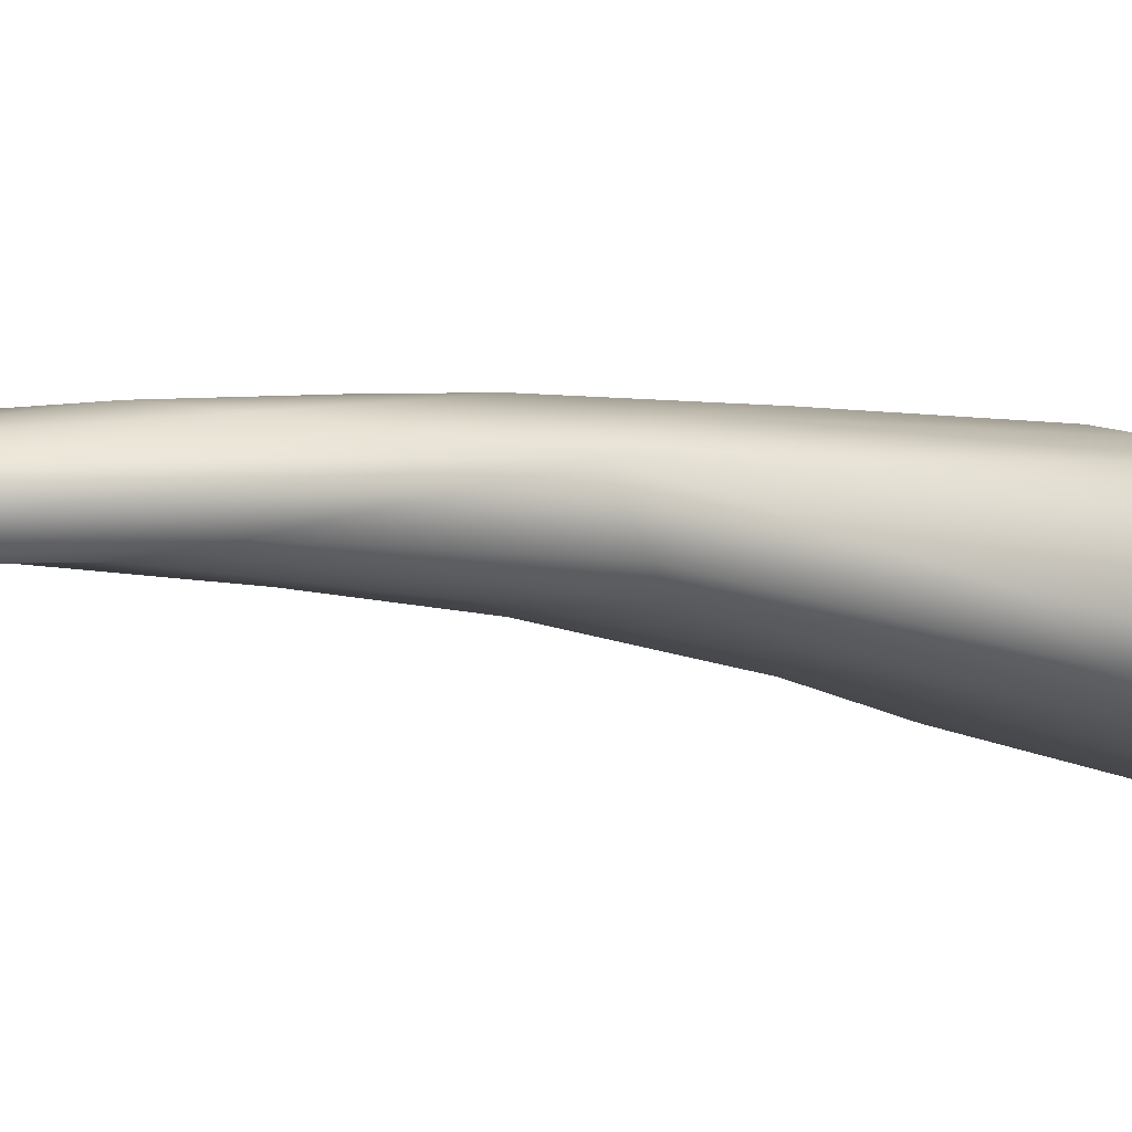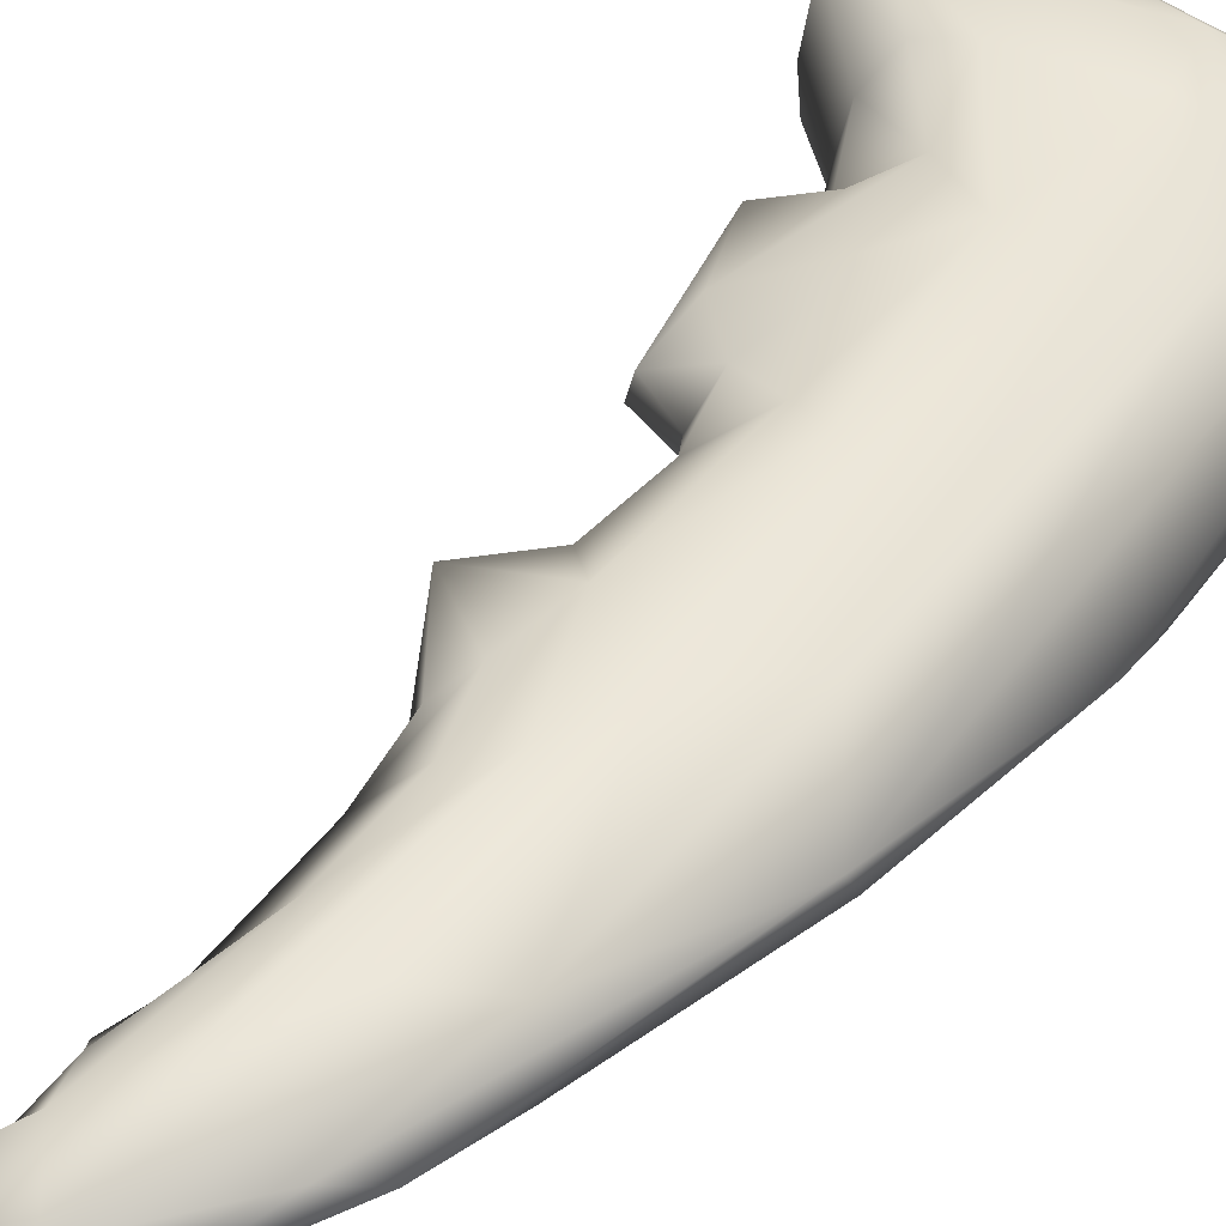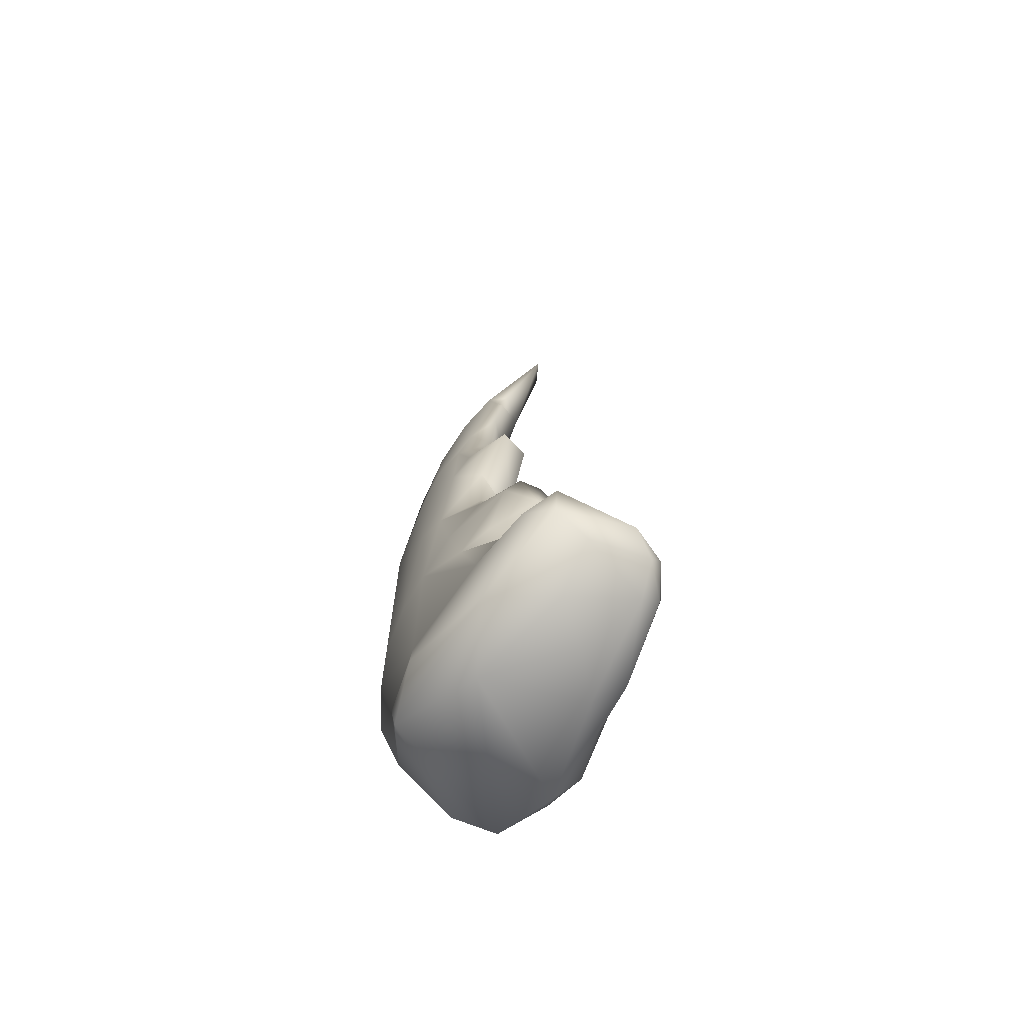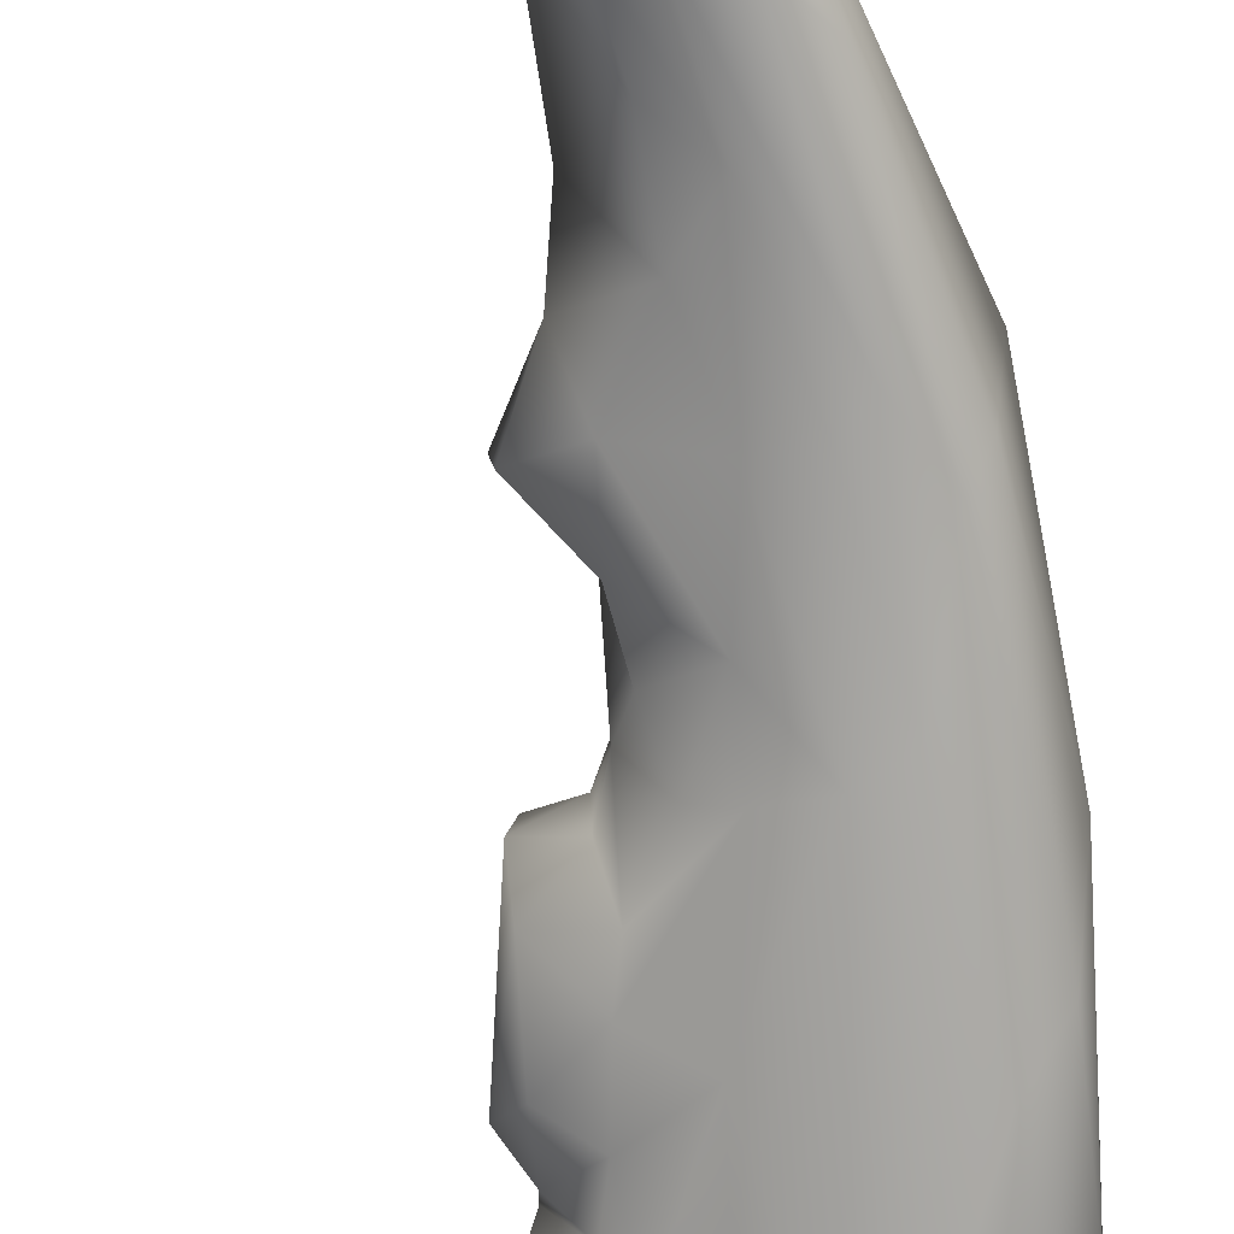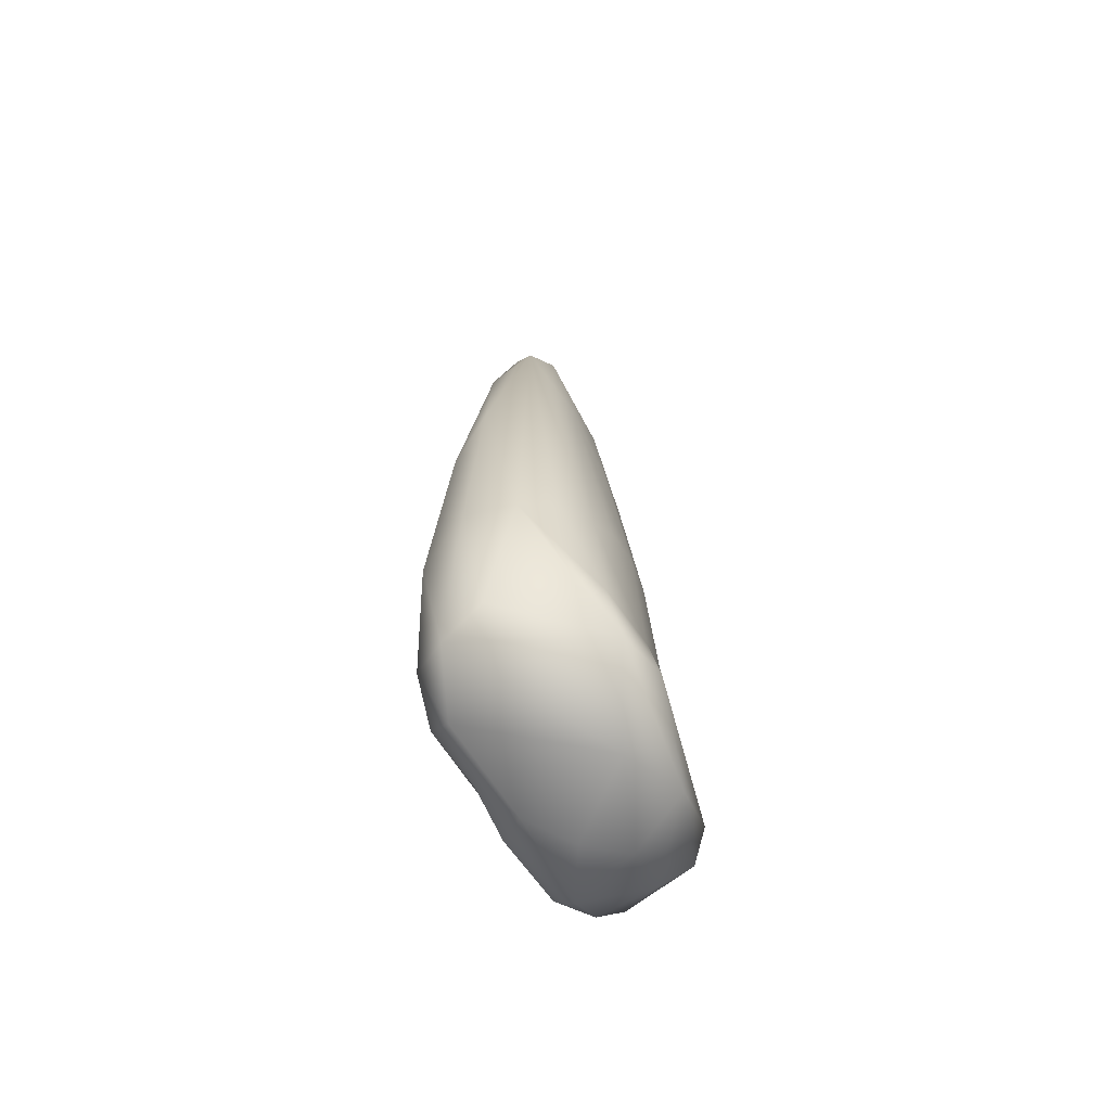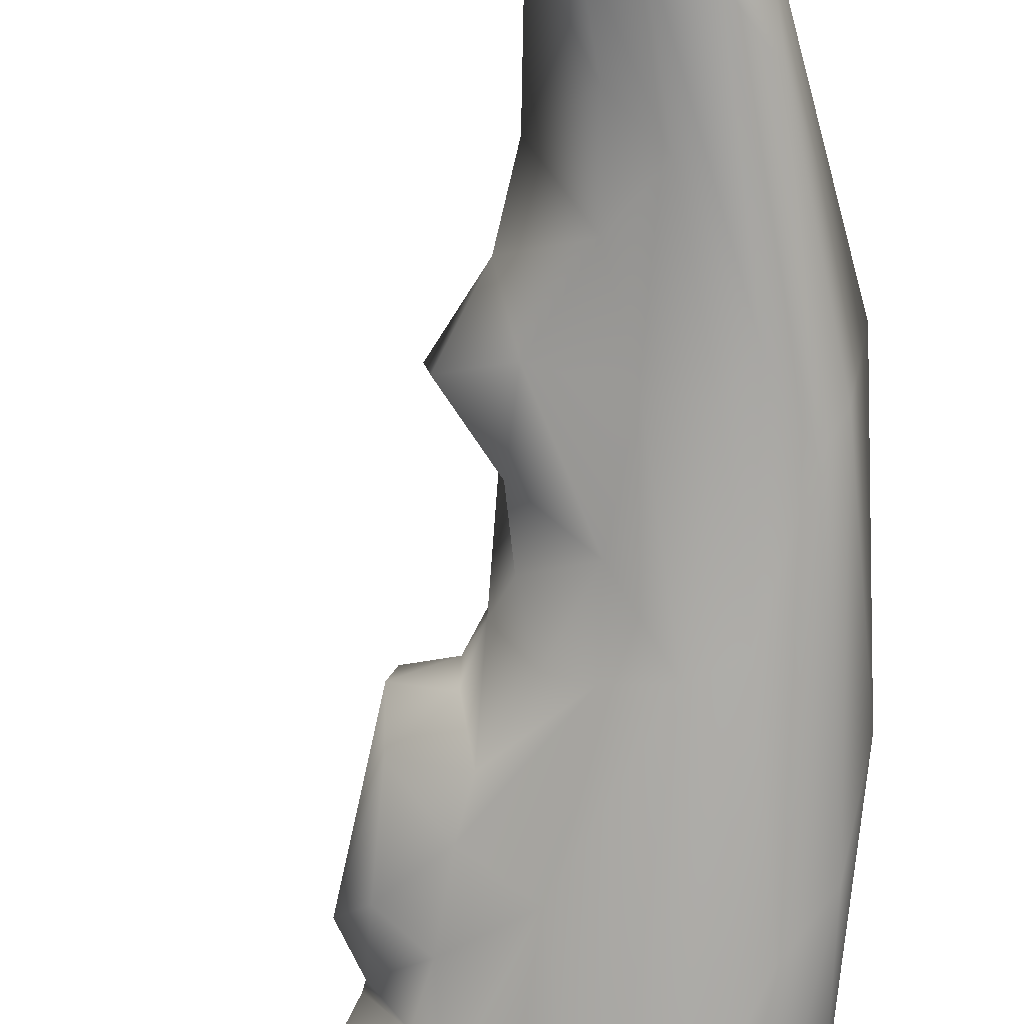
<metadata>
{"format":"obj","ext":"obj","renderer":"f3d","projection":"perspective","resolution":1024,"background":"white","views":[{"elev":-8.7,"azim":-121.3,"up":"+Z"},{"elev":38.8,"azim":-143.3,"up":"+Z"},{"elev":-67.7,"azim":49.4,"up":"+Y"},{"elev":-68.4,"azim":-169.4,"up":"+Z"},{"elev":-71.4,"azim":-77.5,"up":"+Y"},{"elev":-70.1,"azim":-178.6,"up":"+Z"}]}
</metadata>
<code>
g hand_R_09_01
v -0.1885 2.473 -0.05231
v -0.1943 2.444 -0.07415
v -0.1077 2.511 -0.06204
v -0.01188 1.736 -0.02331
v -0.03626 1.759 -0.05481
v -0.02993 1.699 -0.03083
v -0.04625 1.844 -0.03885
v -0.04709 1.878 -0.004892
v -0.09079 1.88 -0.02631
v -0.1074 1.92 -0.01717
v -0.09875 1.843 -0.05789
v -0.1373 1.905 -0.0618
v -0.1741 1.975 -0.07084
v -0.1245 1.951 -0.02752
v -0.06329 1.48 -0.07403
v -0.09542 1.502 -0.1096
v -0.1634 1.479 -0.1134
v -0.07015 1.723 0.0478
v -0.04206 1.693 0.01107
v -0.09761 1.689 0.06243
v -0.1337 2.374 -0.01099
v -0.1386 2.319 -0.01279
v -0.1605 2.261 0.01004
v -0.1468 2.411 -0.0069
v -0.129 2.416 -0.02549
v -0.0823 2.503 -0.04386
v -0.1491 2.42 -0.05895
v -0.128 2.364 -0.01559
v -0.1337 2.374 -0.01099
v -0.128 2.364 -0.01559
v -0.1386 2.319 -0.01279
v -0.1337 2.374 -0.01099
v -0.1159 2.134 -0.005346
v -0.1222 2.131 0.00965
v -0.1337 2.202 -0.001437
v -0.07445 2.063 0.02475
v -0.1222 2.131 0.00965
v -0.1159 2.134 -0.005346
v -0.1762 2.156 -0.05109
v -0.1337 2.202 -0.001437
v -0.1773 2.241 -0.0481
v -0.1386 2.319 -0.01279
v -0.1657 2.323 -0.04555
v -0.128 2.364 -0.01559
v -0.1491 2.42 -0.05895
v -0.03626 1.759 -0.05481
v -0.01188 1.736 -0.02331
v -0.04625 1.844 -0.03885
v -0.04709 1.878 -0.004892
v -0.01714 1.736 0.02623
v -0.05417 1.879 0.01838
v -0.02993 1.699 -0.03083
v -0.04206 1.693 0.01107
v -0.02662 1.683 -0.01527
v -0.01169 1.628 0.03255
v -0.001822 1.635 -0.01673
v -0.007505 1.63 -0.04827
v -0.0569 1.685 -0.07101
v -0.07204 1.732 -0.07135
v -0.007202 1.605 -0.06716
v -0.04625 1.844 -0.03885
v -0.09079 1.88 -0.02631
v -0.09875 1.843 -0.05789
v -0.08604 1.802 -0.06693
v -0.03626 1.759 -0.05481
v -0.1692 1.905 -0.08153
v -0.1373 1.905 -0.0618
v -0.1741 1.975 -0.07084
v -0.2163 1.909 -0.09341
v -0.07204 1.732 -0.07135
v -0.02993 1.699 -0.03083
v -0.1354 1.776 -0.09835
v -0.07485 1.658 -0.09525
v -0.0569 1.685 -0.07101
v -0.007202 1.605 -0.06716
v -0.01878 1.572 -0.08698
v 0.04936 1.563 -0.06089
v -0.1042 1.569 -0.1225
v 0.04129 1.537 -0.07293
v 0.06914 1.541 -0.04734
v 0.04312 1.52 -0.0676
v -0.03512 1.5 -0.09555
v -0.0644 1.537 -0.1106
v -0.09542 1.502 -0.1096
v -0.1449 1.516 -0.1359
v -0.1634 1.479 -0.1134
v -0.1626 1.589 -0.1339
v -0.1948 1.531 -0.137
v -0.2326 1.49 -0.1039
v -0.2607 1.606 -0.1203
v -0.2187 1.646 -0.1283
v -0.2671 1.741 -0.1115
v -0.3057 1.781 -0.08857
v -0.2549 1.925 -0.09175
v -0.2935 2.033 -0.07264
v -0.3124 2.058 -0.05683
v -0.2769 2.25 -0.05697
v -0.2383 2.068 -0.07748
v -0.2621 2.098 -0.07484
v -0.2425 2.298 -0.06705
v -0.196 2.071 -0.06915
v -0.1943 2.444 -0.07415
v -0.2677 2.331 -0.04585
v -0.1995 2.33 -0.06479
v -0.2151 2.205 -0.06795
v -0.1491 2.42 -0.05895
v -0.1077 2.511 -0.06204
v -0.0823 2.503 -0.04386
v -0.1657 2.323 -0.04555
v -0.1773 2.241 -0.0481
v -0.1762 2.156 -0.05109
v -0.1303 2.082 -0.03658
v -0.1194 2.007 -0.0238
v -0.1245 1.951 -0.02752
v -0.07953 2.067 -0.01087
v -0.1159 2.134 -0.005346
v -0.1337 2.202 -0.001437
v -0.1386 2.319 -0.01279
v -0.1337 2.202 -0.001437
v -0.1605 2.261 0.01004
v -0.1637 2.173 0.02654
v -0.1395 2.108 0.02798
v -0.1222 2.131 0.00965
v -0.07445 2.063 0.02475
v -0.1526 2.047 0.03971
v -0.1175 2.013 0.02374
v -0.1947 2.146 0.03346
v -0.1539 1.892 0.05198
v -0.1166 1.929 0.02362
v -0.1021 1.868 0.03738
v -0.1848 1.899 0.05266
v -0.1232 1.774 0.06098
v -0.1566 1.722 0.06577
v -0.05755 1.825 0.03745
v -0.05417 1.879 0.01838
v -0.01714 1.736 0.02623
v -0.07015 1.723 0.0478
v -0.04206 1.693 0.01107
v -0.09761 1.689 0.06243
v -0.06347 1.591 0.06834
v -0.02779 1.605 0.06171
v 0.01645 1.553 0.07927
v 0.05095 1.571 0.06473
v 0.04577 1.539 0.06277
v -0.05136 1.492 0.06983
v -0.1546 1.516 0.07201
v -0.2046 1.49 0.04736
v -0.2253 1.556 0.03936
v -0.165 1.567 0.06291
v -0.1938 1.708 0.06116
v -0.2548 1.653 0.0367
v -0.2862 1.635 0.009667
v -0.3257 2.092 -0.01276
v -0.2323 1.686 0.04983
v -0.2718 2.015 0.02408
v -0.273 2.247 0.001728
v -0.2181 1.915 0.04652
v -0.2183 2.081 0.03661
v -0.2199 2.286 0.01217
v -0.1862 2.462 -0.02149
v -0.249 2.366 -0.0263
v -0.1813 2.35 0.006947
v -0.1468 2.411 -0.0069
v -0.0823 2.503 -0.04386
v -0.1337 2.374 -0.01099
v -0.007505 1.63 -0.04827
v -0.007202 1.605 -0.06716
v 0.06151 1.569 -0.04103
v 0.04936 1.563 -0.06089
v 0.06914 1.541 -0.04734
v 0.07948 1.542 -0.008334
v 0.06983 1.524 -0.03421
v 0.04312 1.52 -0.0676
v 0.04055 1.503 -0.04682
v -0.04206 1.693 0.01107
v -0.01169 1.628 0.03255
v -0.09761 1.689 0.06243
v -0.02779 1.605 0.06171
v 0.05095 1.571 0.06473
v -0.001822 1.635 -0.01673
v 0.06183 1.574 -0.00129
v 0.07948 1.542 -0.008334
v 0.06151 1.569 -0.04103
v -0.007505 1.63 -0.04827
v 0.06983 1.524 -0.03421
v 0.04055 1.503 -0.04682
v 0.04861 1.519 0.0262
v -0.001895 1.491 0.01517
v -0.05136 1.492 0.06983
v 0.04577 1.539 0.06277
v -0.1077 1.469 0.02704
v -0.2046 1.49 0.04736
v -0.2326 1.49 -0.1039
v -0.2553 1.505 -0.06335
v -0.1634 1.479 -0.1134
v -0.06329 1.48 -0.07403
v -0.02608 1.481 -0.02986
v -0.03512 1.5 -0.09555
v 0.04312 1.52 -0.0676
v -0.09542 1.502 -0.1096
v -0.273 2.247 0.001728
v -0.3257 2.092 -0.01276
v -0.249 2.366 -0.0263
v -0.2677 2.331 -0.04585
v -0.2769 2.25 -0.05697
v -0.3124 2.058 -0.05683
v -0.2304 2.414 -0.0408
v -0.1943 2.444 -0.07415
v -0.1862 2.462 -0.02149
v -0.1885 2.473 -0.05231
v -0.3265 1.861 -0.05541
v -0.3057 1.781 -0.08857
v -0.2996 1.621 -0.02567
v -0.2862 1.635 0.009667
v -0.2253 1.556 0.03936
v -0.2046 1.49 0.04736
v -0.2553 1.505 -0.06335
v -0.2965 1.632 -0.07628
v -0.2607 1.606 -0.1203
v -0.2326 1.49 -0.1039
v -0.07445 2.063 0.02475
v -0.1159 2.134 -0.005346
v -0.07953 2.067 -0.01087
v -0.1194 2.007 -0.0238
v -0.1175 2.013 0.02374
v -0.1245 1.951 -0.02752
v -0.1074 1.92 -0.01717
v -0.1373 1.905 -0.0618
v -0.1166 1.929 0.02362
v -0.09162 1.89 0.002917
v -0.1021 1.868 0.03738
v -0.09079 1.88 -0.02631
v 0.04577 1.539 0.06277
v 0.05095 1.571 0.06473
v 0.07948 1.542 -0.008334
v 0.04861 1.519 0.0262
v 0.06983 1.524 -0.03421
v -0.1491 2.42 -0.05895
v -0.129 2.416 -0.02549
v -0.0823 2.503 -0.04386
v -0.1337 2.374 -0.01099
v -0.05417 1.879 0.01838
v -0.1021 1.868 0.03738
v -0.09162 1.89 0.002917
v -0.04709 1.878 -0.004892
v -0.09079 1.88 -0.02631
v -0.1862 2.462 -0.02149
v -0.1077 2.511 -0.06204
v -0.0823 2.503 -0.04386
v -0.1885 2.473 -0.05231
g hand_R_09_01_0
f 3 2 1
f 6 5 4
f 9 8 7
f 11 10 9
f 12 10 11
f 14 12 13
f 17 16 15
f 20 19 18
f 23 22 21
f 21 25 24
f 26 24 25
f 29 28 27
f 32 31 30
f 35 34 33
f 38 37 36
f 41 40 39
f 40 41 42
f 42 41 43
f 43 44 42
f 45 44 43
f 48 47 46
f 49 47 48
f 47 49 50
f 50 49 51
f 47 50 52
f 52 50 53
f 54 52 53
f 54 53 55
f 56 54 55
f 56 57 54
f 58 52 54
f 54 57 58
f 52 58 59
f 58 57 60
f 63 62 61
f 61 64 63
f 65 64 61
f 66 63 64
f 63 66 67
f 68 67 66
f 69 68 66
f 70 64 65
f 71 70 65
f 66 64 72
f 64 70 72
f 72 69 66
f 70 73 72
f 73 70 74
f 75 73 74
f 73 75 76
f 75 77 76
f 72 73 78
f 76 78 73
f 79 76 77
f 80 79 77
f 79 80 81
f 79 81 82
f 83 76 79
f 83 79 82
f 78 76 83
f 84 83 82
f 83 84 85
f 78 83 85
f 84 86 85
f 78 87 72
f 85 87 78
f 87 69 72
f 85 86 88
f 85 88 87
f 86 89 88
f 90 88 89
f 87 88 91
f 88 90 91
f 69 87 91
f 90 92 91
f 93 92 90
f 91 92 94
f 94 69 91
f 92 93 95
f 94 92 95
f 93 96 95
f 97 95 96
f 69 94 98
f 99 94 95
f 98 94 99
f 95 97 100
f 100 99 95
f 98 101 69
f 68 69 101
f 97 102 100
f 102 97 103
f 100 104 99
f 102 104 100
f 105 98 99
f 105 101 98
f 99 104 105
f 102 106 104
f 106 102 107
f 106 107 108
f 109 104 106
f 105 104 109
f 109 110 105
f 111 105 110
f 105 111 101
f 68 101 112
f 101 111 112
f 113 68 112
f 114 68 113
f 115 113 112
f 116 115 112
f 111 116 112
f 116 111 117
f 120 119 118
f 120 121 119
f 122 119 121
f 122 123 119
f 122 124 123
f 122 125 124
f 121 125 122
f 124 125 126
f 121 120 127
f 127 125 121
f 128 126 125
f 126 128 129
f 130 129 128
f 127 131 125
f 125 131 128
f 130 128 132
f 128 131 133
f 128 133 132
f 130 132 134
f 134 135 130
f 134 136 135
f 136 134 137
f 137 138 136
f 134 139 137
f 134 132 139
f 139 132 133
f 139 133 140
f 140 141 139
f 140 142 141
f 143 141 142
f 144 143 142
f 144 142 145
f 142 146 145
f 146 142 140
f 145 146 147
f 146 148 147
f 140 149 146
f 149 140 133
f 149 148 146
f 149 133 150
f 131 150 133
f 151 148 149
f 151 152 148
f 153 152 151
f 149 154 151
f 149 150 154
f 151 155 153
f 154 155 151
f 154 150 155
f 156 153 155
f 131 157 150
f 150 157 155
f 158 157 131
f 157 158 155
f 156 155 158
f 131 127 158
f 159 156 158
f 158 127 159
f 159 160 156
f 161 156 160
f 127 162 159
f 162 160 159
f 120 162 127
f 162 163 160
f 162 120 163
f 164 160 163
f 120 165 163
f 168 167 166
f 169 167 168
f 169 168 170
f 170 168 171
f 171 172 170
f 172 173 170
f 174 173 172
f 177 176 175
f 177 178 176
f 178 179 176
f 176 179 180
f 181 180 179
f 179 182 181
f 182 183 181
f 180 181 183
f 183 184 180
f 187 186 185
f 187 188 186
f 187 189 188
f 190 189 187
f 189 191 188
f 192 191 189
f 191 192 193
f 192 194 193
f 193 195 191
f 196 191 195
f 197 188 191
f 186 188 197
f 191 196 197
f 197 196 186
f 196 198 186
f 186 198 199
f 200 198 196
f 203 202 201
f 202 203 204
f 205 202 204
f 206 202 205
f 204 203 207
f 208 204 207
f 207 203 209
f 207 210 208
f 210 207 209
f 202 206 211
f 206 212 211
f 202 211 213
f 202 213 214
f 215 214 213
f 213 216 215
f 213 217 216
f 211 212 218
f 213 211 218
f 213 218 217
f 219 218 212
f 218 220 217
f 219 220 218
f 223 222 221
f 223 221 224
f 225 224 221
f 226 224 225
f 226 225 227
f 228 226 227
f 225 229 227
f 227 229 230
f 229 231 230
f 227 230 232
f 235 234 233
f 233 236 235
f 236 237 235
f 240 239 238
f 239 241 238
f 244 243 242
f 244 242 245
f 244 245 246
f 249 248 247
f 250 247 248

</code>
